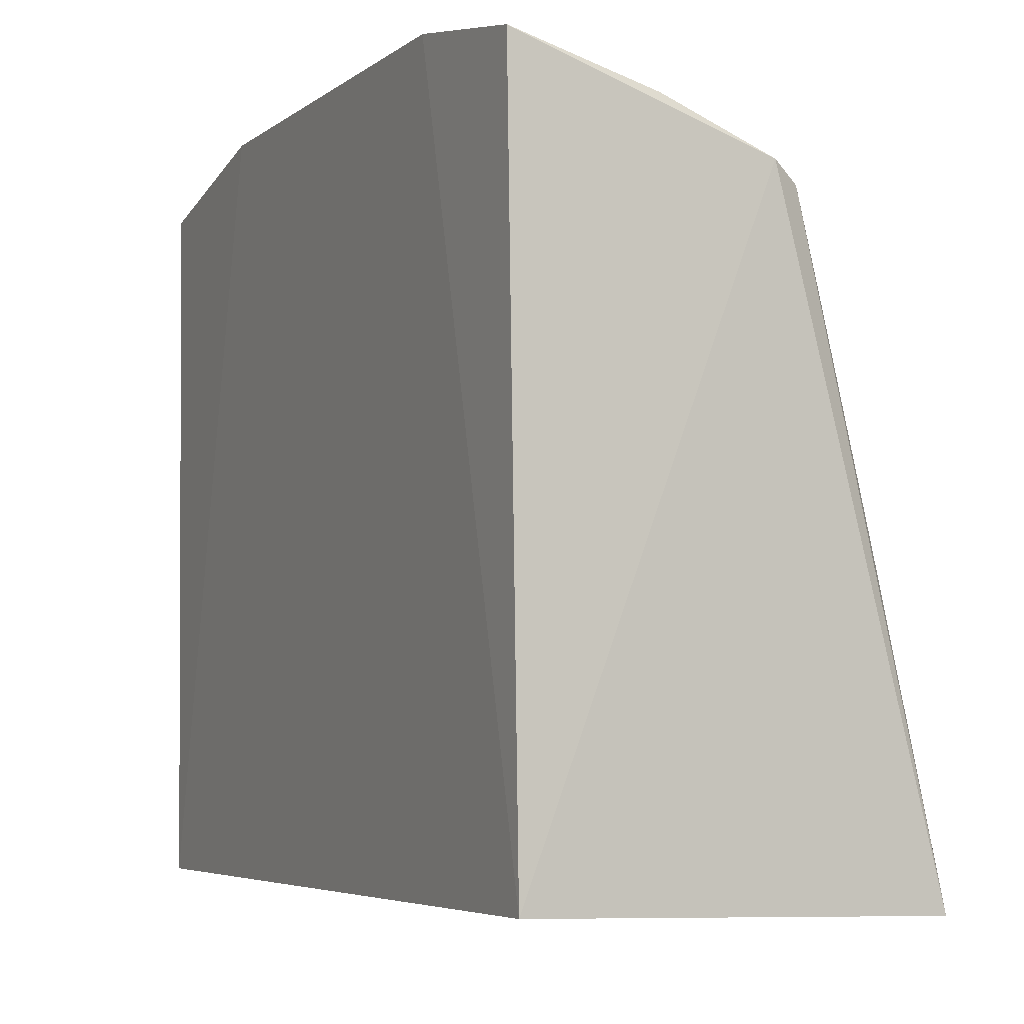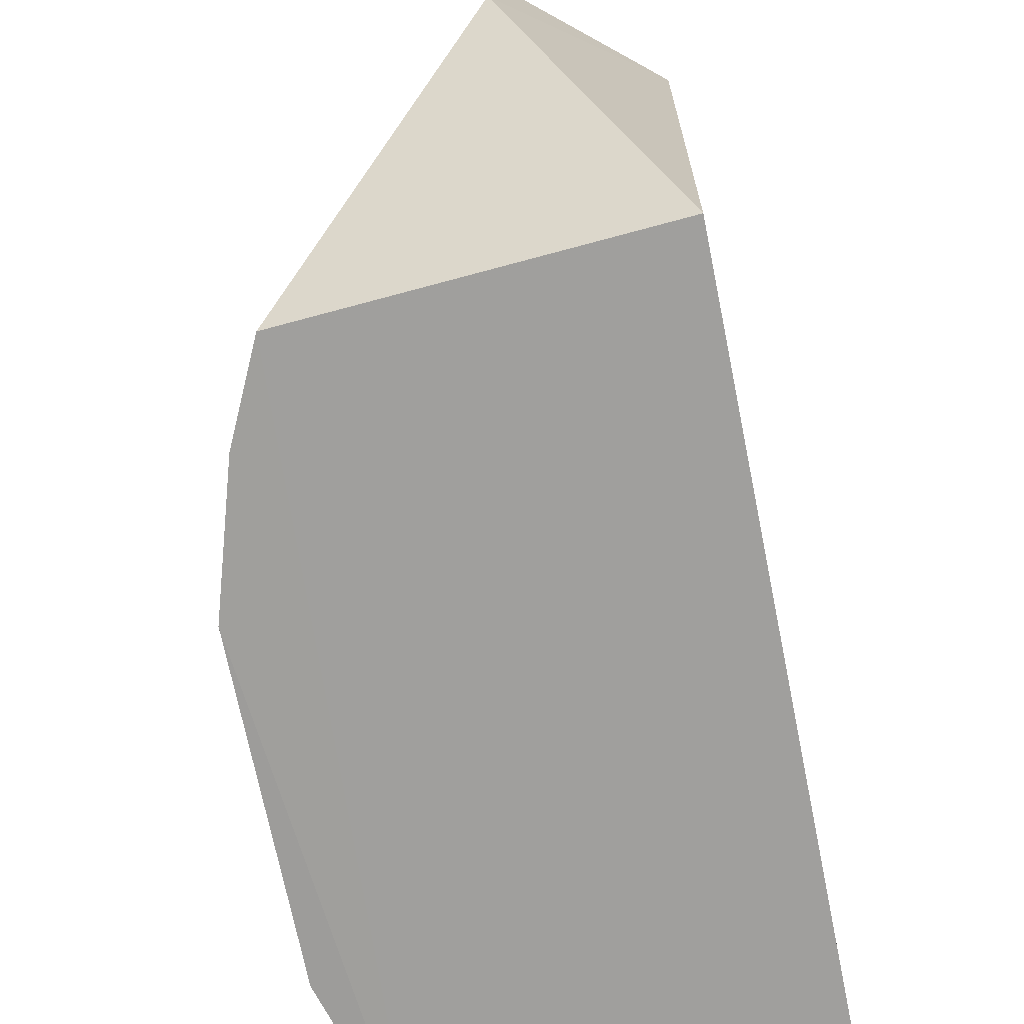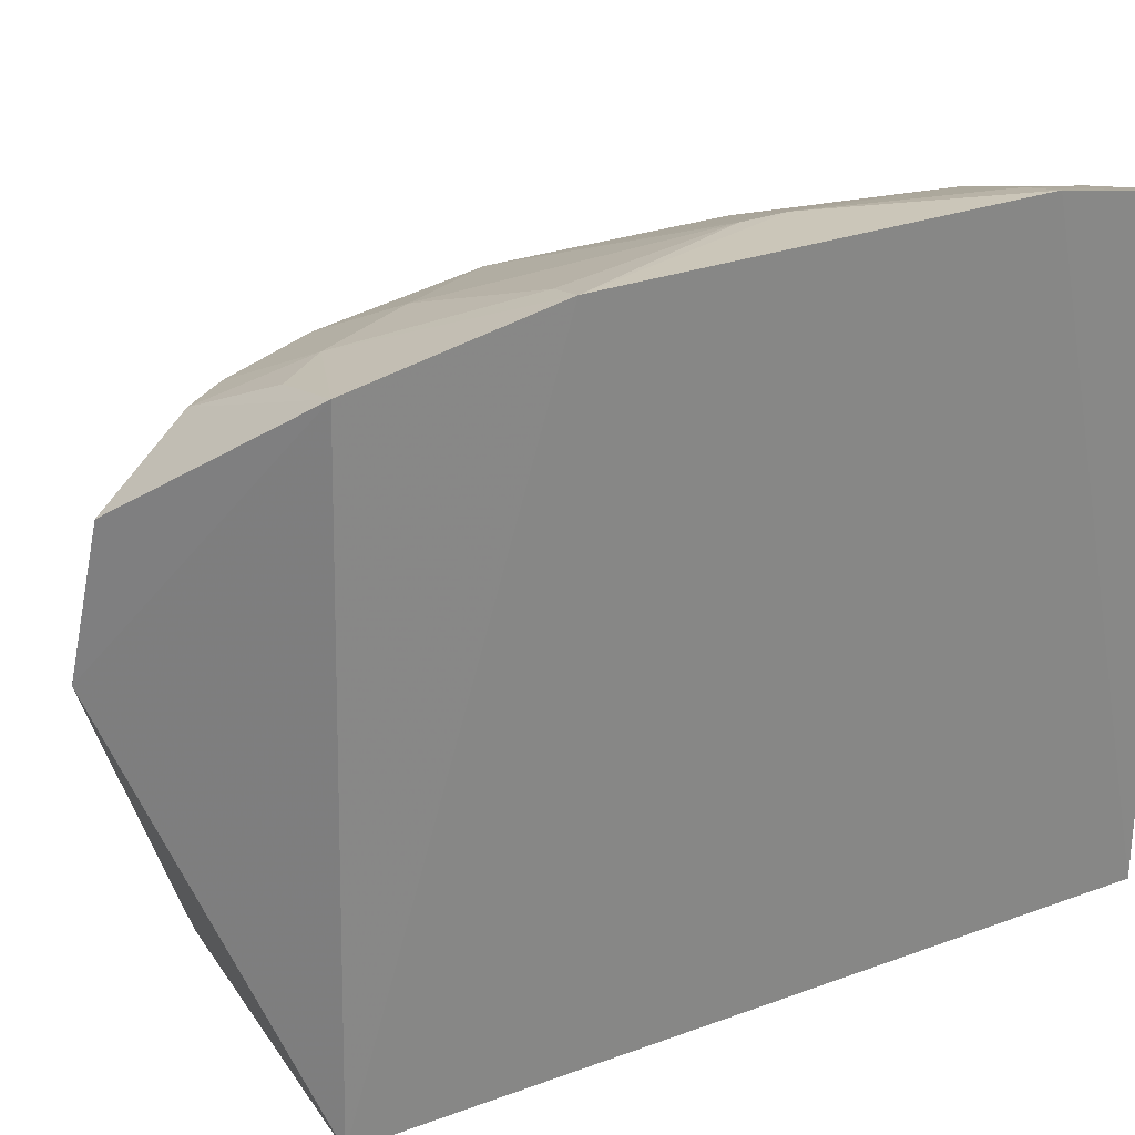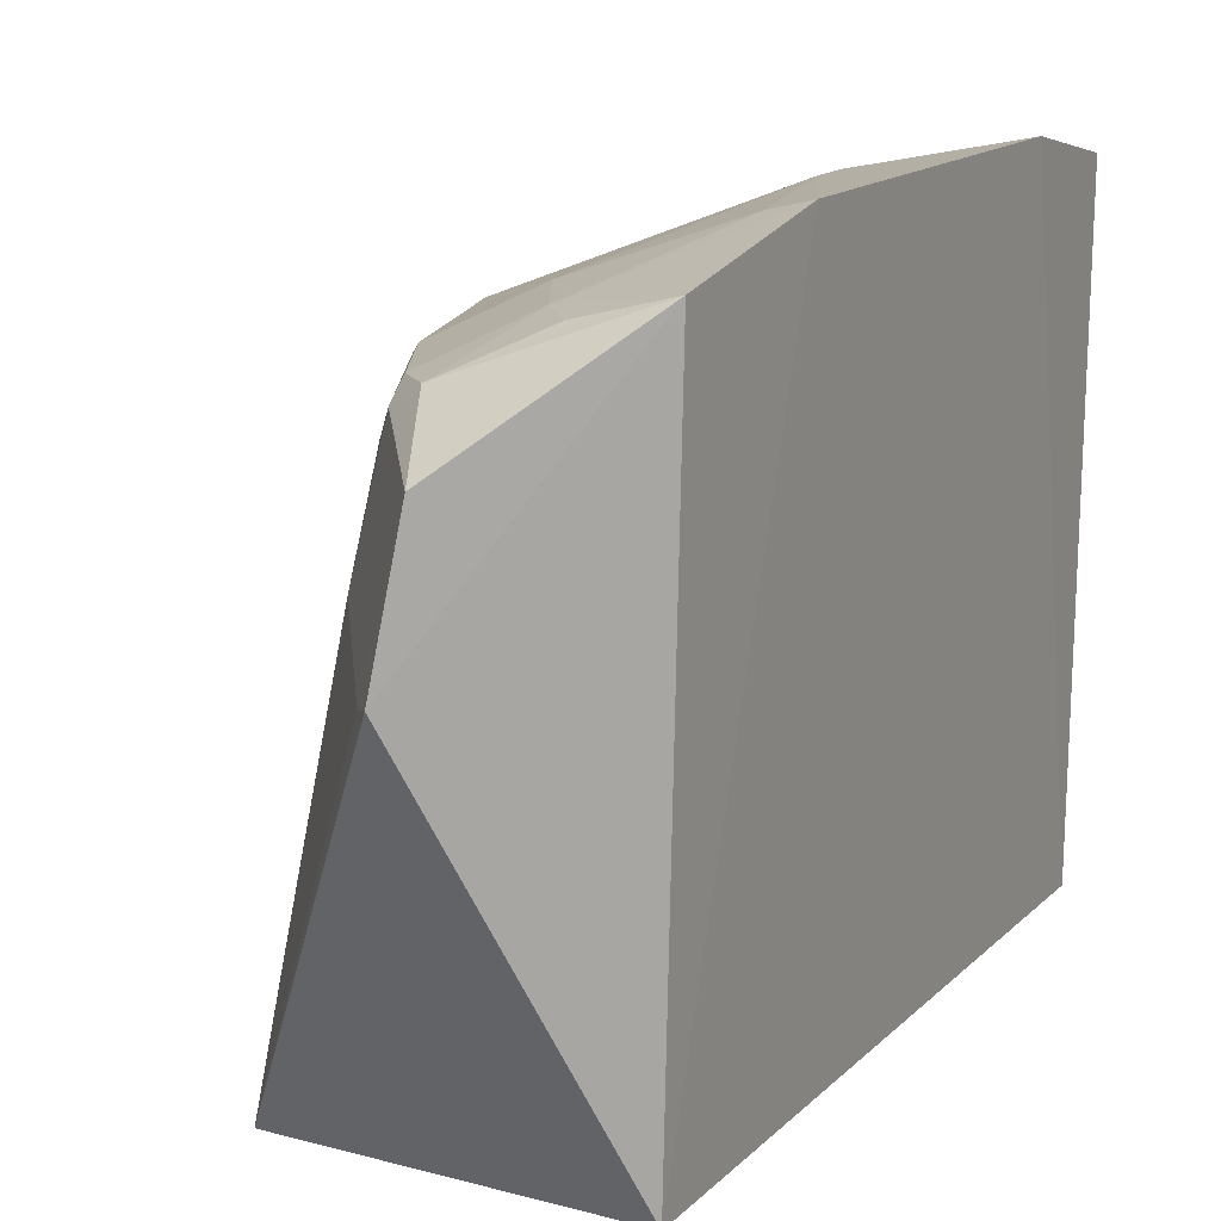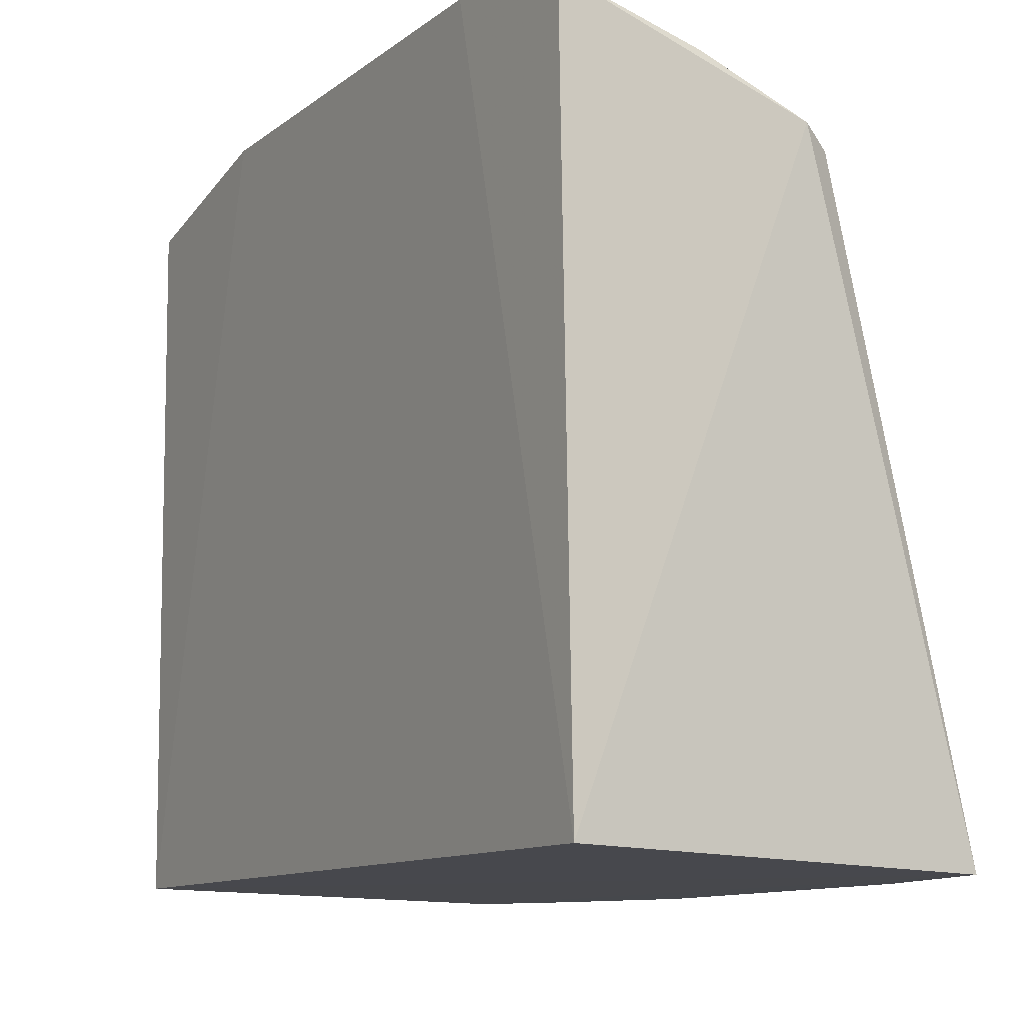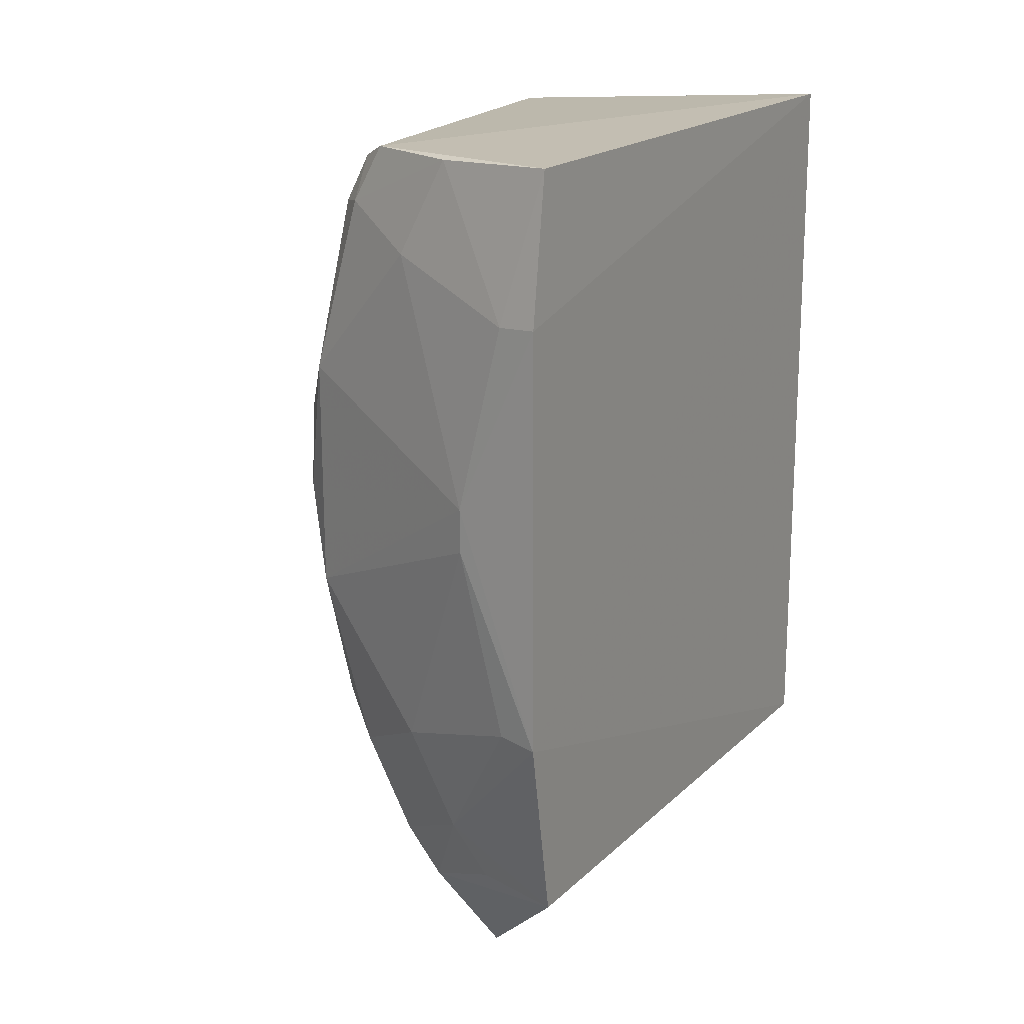
<metadata>
{"format":"obj","ext":"obj","renderer":"f3d","projection":"perspective","resolution":1024,"background":"white","views":[{"elev":-4.9,"azim":154.6,"up":"+Z"},{"elev":-70.9,"azim":11.5,"up":"+Z"},{"elev":27.4,"azim":60.5,"up":"+Z"},{"elev":15.0,"azim":28.4,"up":"+Z"},{"elev":-11.0,"azim":150.2,"up":"+Z"},{"elev":17.7,"azim":30.1,"up":"+Y"}]}
</metadata>
<code>
v -0.1673 -0.2901 0.4294
v -0.1294 -0.2533 0.2652
v -0.1272 -0.01271 0.4692
v -0.1996 -0.01388 0.445
v -0.2652 -0.1756 0.2621
v -0.1389 -0.1897 0.4743
v -0.2387 -0.2469 0.2626
v -0.2338 -0.1304 0.4386
v -0.1294 -0.0109 0.2652
v -0.1534 -0.1176 0.4746
v -0.1268 -0.2501 0.4655
v -0.1733 -0.2969 0.3859
v -0.2655 -0.07303 0.2622
v -0.2186 -0.214 0.4279
v -0.2499 -0.0193 0.2617
v -0.1258 -0.0583 0.478
v -0.2252 -0.1614 0.4448
v -0.2255 -0.08764 0.4448
v -0.2023 -0.258 0.3972
v -0.2628 -0.1036 0.292
v -0.2332 -0.1607 0.4282
v -0.252 -0.2188 0.2624
v -0.1257 -0.1907 0.4776
v -0.1684 -0.0144 0.4581
v -0.1829 -0.204 0.4581
v -0.2324 -0.07658 0.4279
v -0.1796 -0.2902 0.3836
v -0.2314 -0.243 0.3065
v -0.1917 -0.2574 0.4384
v -0.2625 -0.1454 0.292
v -0.2478 -0.1721 0.3522
v -0.2195 -0.203 0.4388
v -0.1534 -0.1315 0.4745
v -0.1669 -0.2339 0.4581
v -0.1391 -0.05931 0.4748
v -0.1841 -0.0444 0.4582
v -0.2329 -0.1036 0.4382
v -0.2627 -0.0733 0.2768
v -0.217 -0.03294 0.438
v -0.2467 -0.2172 0.2917
v -0.2027 -0.2439 0.4277
v -0.1812 -0.2612 0.4448
v -0.2625 -0.175 0.2768
v -0.2473 -0.1454 0.3674
v -0.2093 -0.2171 0.444
v -0.2097 -0.03172 0.4448
v -0.2464 -0.04709 0.3216
v -0.2077 -0.01764 0.4399
v -0.231 -0.2171 0.367
v -0.1545 -0.249 0.4581
v -0.2467 -0.1869 0.3368
v -0.1939 -0.2473 0.4436
v -0.2473 -0.02036 0.2764
v -0.2311 -0.02137 0.3515
v -0.2166 -0.02099 0.4122
f 9 4 3
f 12 7 2
f 12 11 1
f 12 2 11
f 15 9 2
f 15 2 7
f 15 7 5
f 15 5 13
f 15 4 9
f 16 9 3
f 18 17 10
f 18 8 17
f 20 13 5
f 21 17 8
f 22 5 7
f 23 16 10
f 23 11 2
f 23 2 9
f 23 9 16
f 24 3 4
f 27 12 1
f 27 1 19
f 27 19 7
f 27 7 12
f 28 19 14
f 28 7 19
f 29 19 1
f 30 20 5
f 30 8 20
f 32 17 21
f 32 14 29
f 32 31 14
f 32 21 31
f 33 23 10
f 33 6 23
f 33 25 6
f 33 10 17
f 33 17 25
f 34 23 6
f 34 11 23
f 34 6 25
f 35 16 3
f 35 3 24
f 35 10 16
f 36 35 24
f 36 18 10
f 36 10 35
f 37 8 18
f 37 26 20
f 37 20 8
f 38 13 20
f 38 20 26
f 38 15 13
f 39 37 18
f 39 26 37
f 40 22 7
f 40 7 28
f 40 5 22
f 41 29 14
f 41 14 19
f 41 19 29
f 42 29 1
f 42 1 11
f 43 31 30
f 43 30 5
f 43 5 40
f 44 31 21
f 44 21 8
f 44 8 30
f 44 30 31
f 45 25 17
f 45 17 32
f 45 32 29
f 45 34 25
f 46 36 24
f 46 24 4
f 46 18 36
f 46 39 18
f 47 38 26
f 47 15 38
f 47 26 39
f 48 4 15
f 48 46 4
f 48 39 46
f 49 40 28
f 49 28 14
f 49 14 31
f 50 42 11
f 50 11 34
f 50 34 42
f 51 43 40
f 51 31 43
f 51 49 31
f 51 40 49
f 52 45 29
f 52 29 42
f 52 42 34
f 52 34 45
f 53 47 39
f 53 15 47
f 54 48 15
f 54 15 53
f 54 53 39
f 55 54 39
f 55 39 48
f 55 48 54

</code>
